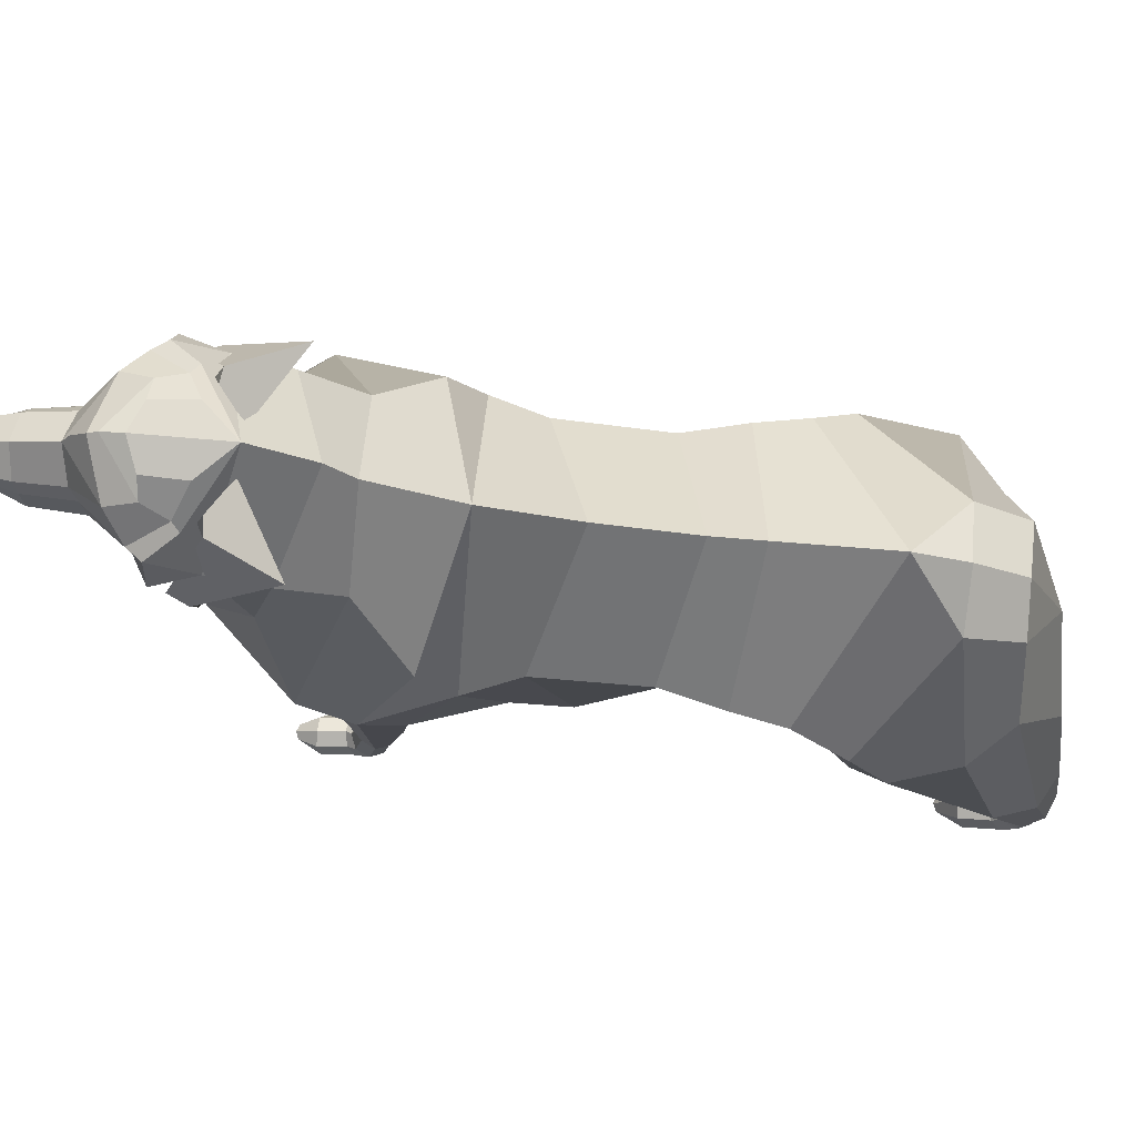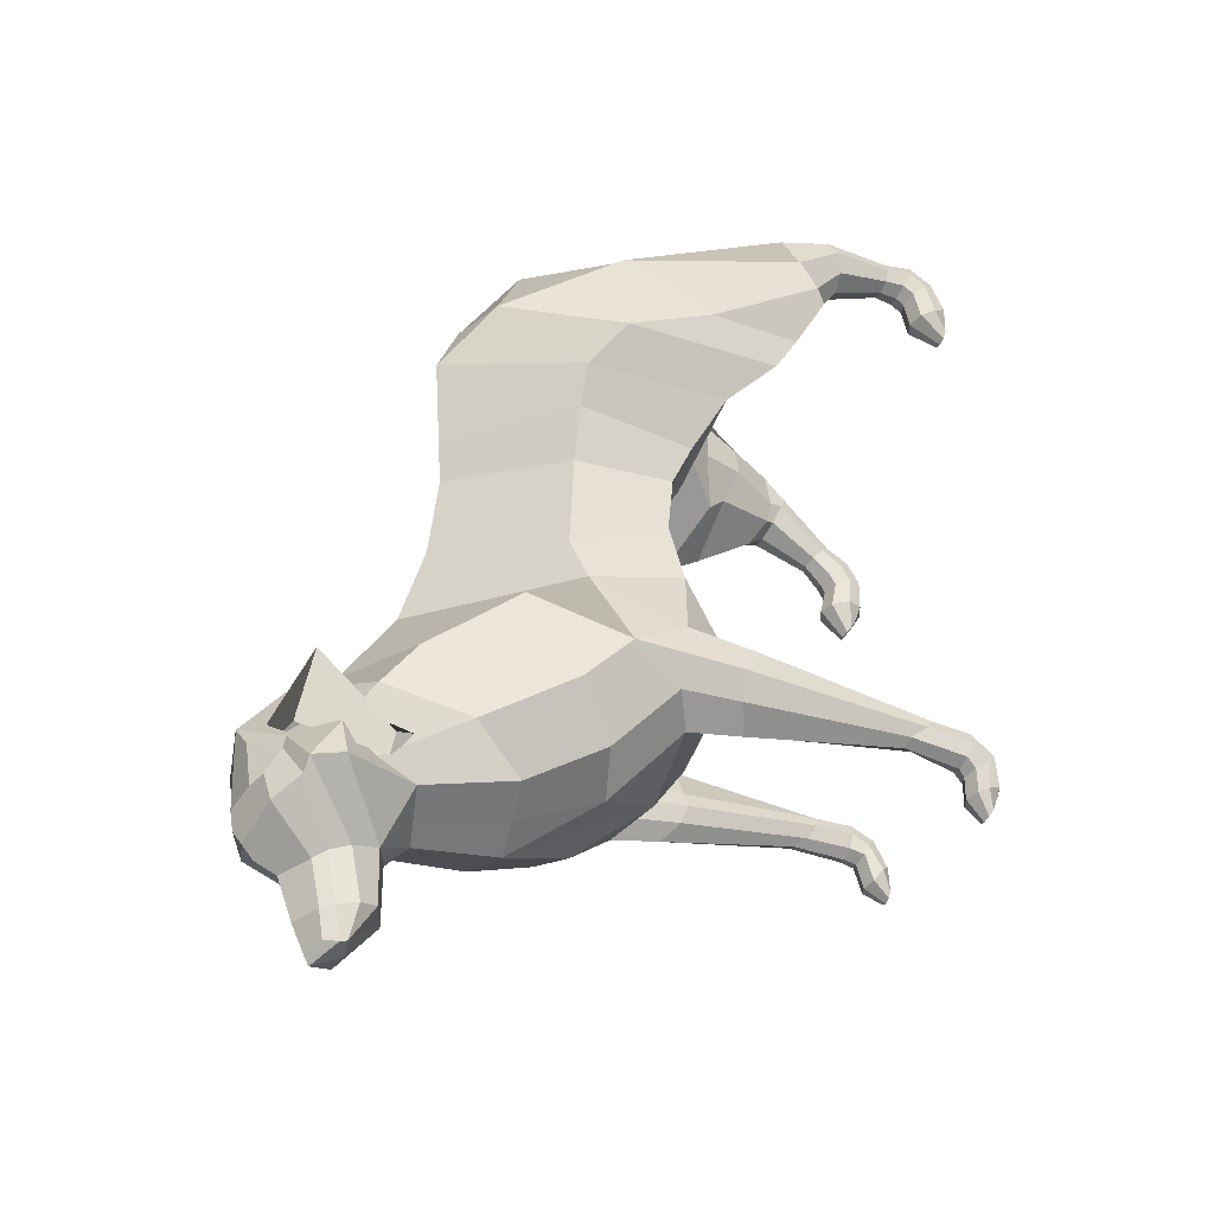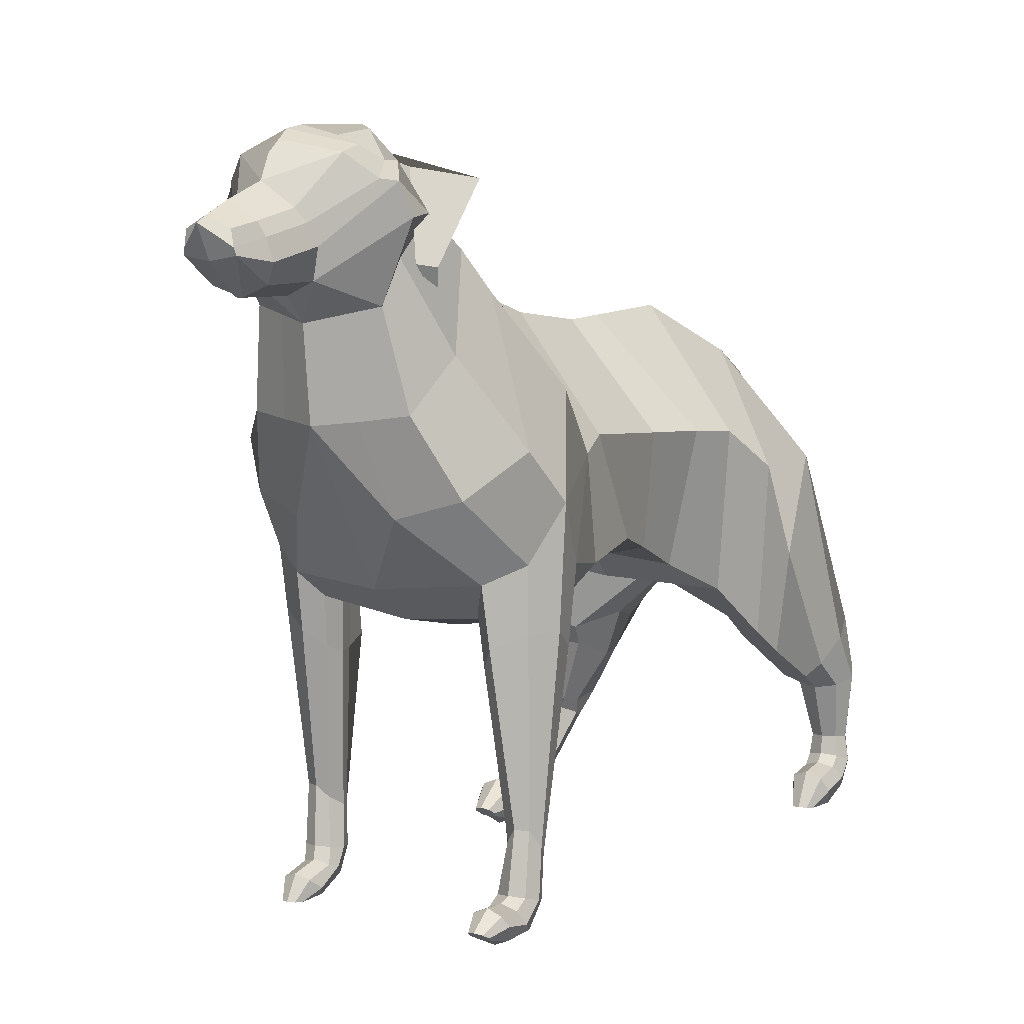
<metadata>
{"format":"obj","ext":"obj","renderer":"f3d","projection":"perspective","resolution":1024,"background":"white","views":[{"elev":78.7,"azim":-84.6,"up":"+Y"},{"elev":-38.6,"azim":-110.7,"up":"+Z"},{"elev":6.1,"azim":-148.0,"up":"+Y"}]}
</metadata>
<code>
o Cylinder
v 0.6419 -1.194 0.8444
v 0.7106 -1.214 0.8639
v 0.739 -1.265 0.9109
v 0.7106 -1.315 0.9579
v 0.6419 -1.335 0.9773
v 0.5732 -1.315 0.9578
v 0.5447 -1.264 0.9109
v 0.5732 -1.214 0.8639
v 0.7528 -0.9383 1.015
v 0.6419 -0.9271 0.9742
v 0.7988 -0.9807 1.114
v 0.7528 -1.029 1.212
v 0.6419 -1.049 1.255
v 0.5309 -1.028 1.216
v 0.485 -0.9868 1.118
v 0.5309 -0.9484 1.017
v 0.7262 -0.785 0.9611
v 0.6419 -0.8388 0.9123
v 0.8007 -0.7077 1.095
v 0.7432 -0.7288 1.299
v 0.5731 -0.8014 1.372
v 0.4793 -0.8878 1.298
v 0.484 -0.9186 1.119
v 0.4793 -0.8883 0.9695
v 0.7358 0.5179 0.8228
v 0.6419 -0.2922 0.544
v 0.2684 1.032 1.286
v 0.2403 0.8861 1.566
v 0.3071 -0.4559 1.408
v 0.1895 -0.393 1.078
v 0.3089 -0.452 0.8043
v 0.3624 -0.5621 0.9286
v 0.6419 -0.5106 0.6824
v 0.3751 -0.653 1.352
v 0.2787 -0.6295 1.097
v 0.5005 0.2593 1.523
v 0.3933 -0.1959 1.611
v 0.7552 0.007451 0.8822
v 0.715 0.3864 1.288
v 0.6496 0.6978 0.6173
v 0.5217 -0.02485 0.4817
v 0.6021 0.7043 0.3582
v 0.3907 0.08537 0.3612
v 0.5292 0.6918 0.04327
v 0.3935 0.1622 0.1584
v 0.5394 0.7127 -0.5092
v 0.5746 0.2236 -0.2988
v 0.6325 0.6507 -0.7866
v 0.5655 0.1439 -0.5849
v 0.5848 -1.277 -1.193
v 0.5848 -0.9851 -1.177
v 0.6565 -1.281 -1.163
v 0.6466 -0.9852 -1.152
v 0.6862 -1.289 -1.092
v 0.6723 -1.061 -1.079
v 0.6565 -1.297 -1.021
v 0.6466 -1.091 -1.014
v 0.5848 -1.3 -0.9917
v 0.5848 -1.093 -0.9881
v 0.513 -1.296 -1.021
v 0.5229 -1.091 -1.014
v 0.4833 -1.289 -1.092
v 0.4972 -1.086 -1.075
v 0.513 -1.281 -1.163
v 0.5349 -1.041 -1.143
v 0.6623 0.1856 -1.342
v 0.4912 0.08513 -1.437
v 0.7677 0.4693 -1.211
v 0.7114 0.2034 -1.011
v 0.528 -0.03973 -0.9005
v 0.4144 -0.06279 -1.122
v 0.3859 -0.07055 -1.223
v 0.4117 -0.03414 -1.329
v 0.5268 0.4816 -1.665
v 0.7368 0.7023 -1.461
v 0.6159 0.9515 -0.9533
v 0.3944 1.383 -1.216
v 0.3891 0.8618 -1.859
v 0.4664 1.116 -1.619
v 0.4229 1.574 -1.504
v 0.3043 1.333 -1.938
v 0.3399 1.539 -1.855
v 0.4247 1.729 -1.761
v 0.1333 1.442 -2.195
v 0.1203 1.424 -2.486
v 0.203 1.586 -2.254
v 0.1755 1.523 -2.519
v 0.1299 1.747 -2.317
v 0.117 1.69 -2.552
v 0.2448 1.978 -2.134
v 0.4207 1.86 -1.975
v 0.1111 1.549 -2.683
v 0.4885 1.707 -1.971
v 0.1236 2.056 -2.002
v 0.09202 1.659 -2.69
v 0.17 1.685 -2.282
v 0.1493 1.625 -2.535
v 0.3692 1.869 -2.046
v 0.1362 2.092 -1.787
v 0.1038 1.583 -2.688
v 0.2416 0.3912 -1.764
v 0.1736 0.8364 -1.937
v 0.1321 1.296 -2.001
v 0.6585 -0.1181 -1.292
v 0.7421 -0.09265 -1.168
v 0.4669 -0.2622 -0.9574
v 0.4403 -0.3083 -1.096
v 0.4383 -0.2843 -1.282
v 0.5137 -0.1945 -1.37
v 0.6956 -0.1655 -1.002
v 0.4125 -0.3127 -1.186
v 0.3117 1.95 -1.828
v 0.2214 2.015 -1.99
v 0.27 1.954 -1.867
v -0.5454 1.413 -1.806
v -0.5128 1.463 -1.871
v -0.517 1.513 -1.928
v -0.5615 1.499 -1.826
v -0.3497 1.765 -1.559
v -0.3633 1.927 -1.744
v -0.5074 1.883 -1.416
v 0.5697 -1.337 -1.218
v 0.6414 -1.357 -1.196
v 0.6712 -1.405 -1.141
v 0.6565 -1.421 -1.084
v 0.5848 -1.44 -1.061
v 0.513 -1.421 -1.084
v 0.4833 -1.375 -1.138
v 0.4979 -1.358 -1.195
v 0.5848 -1.381 -1.348
v 0.6565 -1.407 -1.334
v 0.6862 -1.441 -1.298
v 0.6565 -1.495 -1.236
v 0.5848 -1.521 -1.222
v 0.513 -1.495 -1.236
v 0.4833 -1.452 -1.271
v 0.513 -1.407 -1.334
v 0.5848 -1.503 -1.416
v 0.6214 -1.505 -1.401
v 0.6365 -1.51 -1.365
v 0.6214 -1.514 -1.329
v 0.5848 -1.516 -1.314
v 0.5481 -1.514 -1.329
v 0.533 -1.51 -1.365
v 0.5481 -1.505 -1.401
v 0.6424 -1.282 0.7374
v 0.7238 -1.306 0.7605
v 0.7574 -1.365 0.8165
v 0.7238 -1.424 0.8723
v 0.6424 -1.449 0.8954
v 0.5611 -1.424 0.8723
v 0.5274 -1.365 0.8165
v 0.5611 -1.306 0.7606
v 0.6424 -1.311 0.6798
v 0.7238 -1.343 0.6915
v 0.7574 -1.419 0.7196
v 0.7238 -1.495 0.7477
v 0.6424 -1.527 0.7593
v 0.5611 -1.495 0.7477
v 0.5274 -1.419 0.7196
v 0.5611 -1.343 0.6915
v 0.6424 -1.277 0.5336
v 0.7238 -1.311 0.5337
v 0.7574 -1.392 0.534
v 0.7238 -1.49 0.5606
v 0.6424 -1.524 0.5607
v 0.5611 -1.49 0.5606
v 0.5274 -1.409 0.5604
v 0.5611 -1.311 0.5337
v 0.6424 -1.405 0.375
v 0.6839 -1.415 0.3891
v 0.7011 -1.438 0.4232
v 0.6839 -1.462 0.4572
v 0.6424 -1.472 0.4714
v 0.6009 -1.462 0.4572
v 0.5837 -1.438 0.4232
v 0.6009 -1.415 0.3891
v -0.6929 -1.112 1.804
v -0.7616 -1.115 1.831
v -0.79 -1.121 1.897
v -0.7616 -1.125 1.965
v -0.6929 -1.126 1.993
v -0.6242 -1.126 1.967
v -0.5957 -1.12 1.9
v -0.6242 -1.114 1.832
v -0.8038 -0.8083 1.743
v -0.6929 -0.8242 1.701
v -0.8498 -0.7747 1.847
v -0.8038 -0.7431 1.953
v -0.6929 -0.7293 1.997
v -0.5819 -0.7417 1.954
v -0.536 -0.7756 1.85
v -0.5819 -0.811 1.745
v -0.7772 -0.6688 1.597
v -0.6929 -0.7458 1.581
v -0.8517 -0.5316 1.678
v -0.7942 -0.4515 1.866
v -0.6241 -0.4778 1.963
v -0.5303 -0.5887 1.94
v -0.535 -0.7107 1.801
v -0.5303 -0.7633 1.656
v -0.7865 0.4603 0.9053
v -0.6929 -0.4252 0.9858
v -0.3122 1.038 1.281
v -0.2839 0.9087 1.563
v -0.02356 0.3433 1.795
v -0.3563 -0.2025 1.79
v -0.2427 -0.2527 1.478
v -0.3582 -0.4006 1.291
v -0.0273 0.003337 1.578
v -0.03565 -0.1399 1.25
v -0.03222 -0.1373 1.005
v -0.412 -0.5143 1.372
v -0.6929 -0.5568 1.216
v -0.4265 -0.3651 1.868
v -0.3312 -0.4678 1.614
v -0.5488 0.401 1.629
v -0.443 0.06778 1.868
v -0.8049 -0.01261 1.122
v -0.7652 0.4814 1.397
v -0.02211 1.172 1.284
v -0.02137 0.9761 1.554
v -0.6995 0.6574 0.6266
v -0.5726 -0.1767 0.7581
v -0.03222 -0.1373 1.005
v -0.02385 1.281 1.014
v -0.02596 -0.119 0.5428
v -0.6522 0.6747 0.361
v -0.441 -0.02461 0.4697
v -0.02458 1.241 0.4409
v -0.02515 0.0448 0.4093
v -0.5794 0.6821 0.04454
v -0.4435 0.09019 0.2003
v -0.02448 1.223 0.1914
v -0.02474 0.07638 0.1707
v -0.5898 0.7077 -0.5051
v -0.6251 0.196 -0.2929
v -0.02336 1.27 -0.2965
v -0.02363 0.006194 -0.2959
v -0.689 0.6416 -0.7829
v -0.6185 0.1087 -0.5854
v -0.023 1.398 -0.767
v -0.02336 -0.2075 -0.7409
v -0.6407 -1.306 -1.396
v -0.6407 -1.015 -1.344
v -0.7137 -1.314 -1.367
v -0.7037 -1.018 -1.318
v -0.7439 -1.333 -1.298
v -0.7297 -1.104 -1.255
v -0.7137 -1.352 -1.228
v -0.7037 -1.143 -1.193
v -0.6407 -1.359 -1.199
v -0.6407 -1.149 -1.168
v -0.5677 -1.351 -1.228
v -0.5778 -1.143 -1.193
v -0.5375 -1.333 -1.298
v -0.5517 -1.13 -1.255
v -0.5677 -1.314 -1.368
v -0.59 -1.075 -1.317
v -0.7197 0.1866 -1.357
v -0.5456 0.0969 -1.465
v -0.8278 0.4596 -1.212
v -0.7698 0.1666 -1.019
v -0.5828 -0.09315 -0.9365
v -0.4672 -0.09075 -1.167
v -0.4379 -0.08493 -1.268
v -0.4643 -0.03524 -1.371
v -0.02323 0.05304 -1.547
v -0.02329 -0.1857 -0.9232
v -0.02319 -0.1139 -1.298
v -0.0231 1.673 -1.202
v -0.5805 0.4892 -1.669
v -0.7943 0.7012 -1.465
v -0.6717 0.9502 -0.9552
v -0.4413 1.384 -1.217
v -0.02342 1.894 -1.327
v -0.4375 0.8664 -1.859
v -0.5143 1.117 -1.621
v -0.0233 0.817 -2.014
v -0.4699 1.574 -1.504
v -0.02357 2.121 -1.615
v -0.3514 1.334 -1.939
v -0.387 1.539 -1.855
v -0.02338 1.26 -2.061
v -0.4718 1.729 -1.761
v -0.02346 1.379 -2.169
v -0.02379 1.376 -2.472
v -0.1803 1.442 -2.195
v -0.1645 1.428 -2.486
v -0.2501 1.586 -2.254
v -0.2226 1.523 -2.519
v -0.1776 1.747 -2.317
v -0.1646 1.69 -2.552
v -0.02385 1.86 -2.343
v -0.02382 1.777 -2.565
v -0.292 1.978 -2.134
v -0.4679 1.86 -1.975
v -0.1588 1.549 -2.683
v -0.5356 1.707 -1.971
v -0.0236 1.973 -2.29
v -0.02361 2.035 -2.217
v -0.1708 2.056 -2.002
v -0.02361 2.101 -2.056
v -0.1391 1.659 -2.69
v -0.02356 1.714 -2.702
v -0.02383 1.376 -2.509
v -0.02383 1.527 -2.688
v -0.2171 1.685 -2.282
v -0.1964 1.625 -2.535
v -0.4163 1.869 -2.046
v -0.1834 2.092 -1.787
v -0.1509 1.583 -2.688
v -0.02356 1.682 -2.765
v -0.2907 0.4026 -1.769
v -0.2207 0.8369 -1.94
v -0.1789 1.297 -2.002
v -0.7157 -0.1251 -1.347
v -0.8008 -0.1157 -1.218
v -0.5208 -0.3143 -1.028
v -0.4938 -0.3427 -1.173
v -0.4918 -0.2941 -1.358
v -0.5685 -0.1919 -1.435
v -0.7534 -0.2109 -1.06
v -0.4656 -0.3352 -1.265
v -0.3589 1.95 -1.828
v -0.2686 2.015 -1.99
v -0.02361 2.081 -2.163
v -0.3172 1.954 -1.867
v 0.4981 1.413 -1.806
v 0.4656 1.463 -1.871
v 0.4698 1.513 -1.928
v 0.5143 1.499 -1.826
v 0.3025 1.765 -1.559
v 0.3161 1.927 -1.744
v 0.4602 1.883 -1.416
v -0.6254 -1.335 -1.429
v -0.6984 -1.363 -1.416
v -0.7286 -1.428 -1.382
v -0.7137 -1.464 -1.332
v -0.6407 -1.49 -1.319
v -0.5677 -1.464 -1.333
v -0.5375 -1.402 -1.367
v -0.5524 -1.365 -1.415
v -0.6407 -1.322 -1.568
v -0.7137 -1.352 -1.566
v -0.7439 -1.398 -1.546
v -0.7137 -1.473 -1.509
v -0.6407 -1.503 -1.507
v -0.5677 -1.473 -1.509
v -0.5375 -1.419 -1.525
v -0.5677 -1.352 -1.566
v -0.6407 -1.409 -1.681
v -0.678 -1.417 -1.668
v -0.6934 -1.435 -1.636
v -0.678 -1.454 -1.604
v -0.6407 -1.462 -1.59
v -0.6035 -1.454 -1.604
v -0.588 -1.435 -1.636
v -0.6035 -1.417 -1.668
v -0.6934 -1.209 1.791
v -0.7748 -1.22 1.823
v -0.8084 -1.248 1.899
v -0.7748 -1.27 1.976
v -0.6934 -1.278 2.008
v -0.6121 -1.271 1.976
v -0.5784 -1.249 1.899
v -0.6121 -1.221 1.822
v -0.6934 -1.252 1.752
v -0.7748 -1.276 1.776
v -0.8084 -1.334 1.832
v -0.7748 -1.393 1.891
v -0.6934 -1.417 1.915
v -0.6121 -1.393 1.892
v -0.5784 -1.336 1.834
v -0.6121 -1.278 1.776
v -0.6934 -1.279 1.605
v -0.7748 -1.31 1.618
v -0.8084 -1.384 1.651
v -0.7748 -1.463 1.715
v -0.6934 -1.494 1.729
v -0.6121 -1.463 1.715
v -0.5784 -1.389 1.682
v -0.6121 -1.31 1.618
v -0.6934 -1.46 1.511
v -0.7349 -1.463 1.528
v -0.7521 -1.471 1.569
v -0.7349 -1.479 1.609
v -0.6934 -1.482 1.626
v -0.6519 -1.479 1.609
v -0.6347 -1.471 1.569
v -0.6519 -1.463 1.528
f 206 210 29
f 35 34 29 30
f 37 36 28 206
f 39 38 25 27
f 32 35 30 31
f 34 37 206 29
f 36 39 27 28
f 31 30 211 212
f 30 29 210 211
f 20 19 39 36
f 22 21 37 34
f 24 23 35 32
f 19 17 38 39
f 21 20 36 37
f 23 22 34 35
f 28 222 206
f 28 27 221 222
f 221 27 226
f 27 25 40 226
f 226 40 42 230
f 230 42 44 234
f 42 43 45 44
f 234 44 46 238
f 44 45 47 46
f 238 46 48 242
f 46 47 49 48
f 105 104 66 68
f 110 105 68 69
f 49 69 48
f 69 68 48
f 48 68 76 242
f 242 76 77 271
f 271 77 80 276
f 80 79 82 83
f 79 78 81 82
f 276 80 83 281
f 84 85 87 86
f 96 97 89 88
f 88 89 295 294
f 88 294 90
f 96 88 90 98
f 84 86 91 93
f 90 294 300 301
f 84 93 81
f 81 93 82
f 82 93 83
f 93 91 83
f 83 91 112 281
f 94 303 281 99
f 113 327 303 94
f 295 89 95 305
f 97 87 92 100
f 85 92 87
f 89 97 100 95
f 112 114 99 281
f 86 96 98 91
f 86 87 97 96
f 57 55 105 110
f 91 98 114 112
f 90 301 327 113
f 98 90 113 114
f 118 115 116 117
f 119 120 117 116
f 120 121 118 117
f 99 114 121 120
f 94 99 120 119
f 206 207 210
f 216 208 207 215
f 218 206 205 217
f 220 204 202 219
f 213 209 208 216
f 215 207 206 218
f 217 205 204 220
f 209 212 211 208
f 208 211 210 207
f 197 217 220 196
f 199 215 218 198
f 201 213 216 200
f 196 220 219 194
f 198 218 217 197
f 200 216 215 199
f 205 206 222
f 205 222 221 204
f 221 226 204
f 204 226 223 202
f 226 230 228 223
f 230 234 232 228
f 228 232 233 229
f 234 238 236 232
f 232 236 237 233
f 238 242 240 236
f 236 240 241 237
f 318 262 260 317
f 323 263 262 318
f 241 240 263
f 263 240 262
f 240 242 274 262
f 242 271 275 274
f 271 276 280 275
f 280 285 283 278
f 278 283 282 277
f 276 281 285 280
f 288 290 291 289
f 308 292 293 309
f 292 294 295 293
f 292 296 294
f 308 310 296 292
f 288 299 297 290
f 296 301 300 294
f 288 282 299
f 282 283 299
f 283 285 299
f 299 285 297
f 285 281 325 297
f 302 311 281 303
f 326 302 303 327
f 295 305 304 293
f 309 312 298 291
f 289 291 298
f 293 304 312 309
f 325 281 311 328
f 290 297 310 308
f 290 308 309 291
f 251 323 318 249
f 297 325 328 310
f 296 326 327 301
f 310 328 326 296
f 332 331 330 329
f 333 330 331 334
f 334 331 332 335
f 311 334 335 328
f 302 333 334 311
f 114 113 94 99
f 328 326 302 311
f 3 2 9 11
f 13 12 20 21
f 6 5 13 14
f 1 8 16 10
f 2 1 10 9
f 4 3 11 12
f 7 6 14 15
f 5 4 12 13
f 8 7 15 16
f 33 32 31 26
f 11 9 17 19
f 16 15 23 24
f 14 13 21 22
f 12 11 19 20
f 9 10 18 17
f 10 16 24 18
f 15 14 22 23
f 38 33 26 25
f 17 18 33 38
f 18 24 32 33
f 25 26 41 40
f 26 31 212 41
f 41 212 225 227
f 41 227 231 43
f 40 41 43 42
f 43 231 235 45
f 45 235 239 47
f 47 239 243 49
f 50 51 53 52
f 52 53 55 54
f 54 55 57 56
f 56 57 59 58
f 58 59 61 60
f 60 61 63 62
f 64 65 51 50
f 62 63 65 64
f 62 64 129 128
f 107 106 70 71
f 109 108 73 67
f 104 109 67 66
f 111 107 71 72
f 106 110 69 70
f 108 111 72 73
f 73 72 270 268 67
f 243 269 70
f 243 70 49
f 70 69 49
f 76 68 75 77
f 68 66 74 75
f 67 268 101
f 66 67 101 74
f 77 75 79 80
f 75 74 78 79
f 102 279 284 103
f 286 287 85 84
f 284 286 84
f 284 84 81 103
f 119 116 115 118 121 114 113 94
f 287 92 85
f 92 287 306 307
f 71 70 269 270 72
f 78 102 103 81
f 74 101 102 78
f 102 101 279
f 101 268 279
f 65 63 111 108
f 59 57 110 106
f 63 61 107 111
f 53 51 109 104
f 51 65 108 109
f 61 59 106 107
f 55 53 104 105
f 128 129 137 136
f 52 54 124 123
f 58 60 127 126
f 64 50 122 129
f 50 52 123 122
f 54 56 125 124
f 60 62 128 127
f 56 58 126 125
f 131 132 140 139
f 126 127 135 134
f 124 125 133 132
f 122 123 131 130
f 129 122 130 137
f 127 128 136 135
f 125 126 134 133
f 123 124 132 131
f 138 139 140 141 142 143 144 145
f 136 137 145 144
f 134 135 143 142
f 132 133 141 140
f 130 131 139 138
f 137 130 138 145
f 135 136 144 143
f 133 134 142 141
f 152 153 161 160
f 160 161 169 168
f 147 148 156 155
f 150 151 159 158
f 153 146 154 161
f 146 147 155 154
f 148 149 157 156
f 151 152 160 159
f 149 150 158 157
f 163 164 172 171
f 158 159 167 166
f 156 157 165 164
f 154 155 163 162
f 161 154 162 169
f 159 160 168 167
f 157 158 166 165
f 155 156 164 163
f 170 171 172 173 174 175 176 177
f 168 169 177 176
f 166 167 175 174
f 164 165 173 172
f 162 163 171 170
f 169 162 170 177
f 167 168 176 175
f 165 166 174 173
f 4 149 148 3
f 5 150 149 4
f 6 151 150 5
f 7 152 151 6
f 8 153 152 7
f 1 146 153 8
f 2 147 146 1
f 3 148 147 2
f 180 188 186 179
f 190 198 197 189
f 183 191 190 182
f 178 187 193 185
f 179 186 187 178
f 181 189 188 180
f 184 192 191 183
f 182 190 189 181
f 185 193 192 184
f 214 203 209 213
f 188 196 194 186
f 193 201 200 192
f 191 199 198 190
f 189 197 196 188
f 186 194 195 187
f 187 195 201 193
f 192 200 199 191
f 219 202 203 214
f 194 219 214 195
f 195 214 213 201
f 202 223 224 203
f 203 224 212 209
f 224 227 225 212
f 224 229 231 227
f 223 228 229 224
f 229 233 235 231
f 233 237 239 235
f 237 241 243 239
f 244 246 247 245
f 246 248 249 247
f 248 250 251 249
f 250 252 253 251
f 252 254 255 253
f 254 256 257 255
f 258 244 245 259
f 256 258 259 257
f 256 342 343 258
f 320 265 264 319
f 322 261 267 321
f 317 260 261 322
f 324 266 265 320
f 319 264 263 323
f 321 267 266 324
f 267 261 268 270 266
f 243 264 269
f 243 241 264
f 264 241 263
f 274 275 273 262
f 262 273 272 260
f 261 314 268
f 260 272 314 261
f 275 280 278 273
f 273 278 277 272
f 315 316 284 279
f 286 288 289 287
f 284 288 286
f 284 316 282 288
f 333 302 326 328 335 332 329 330
f 287 289 298
f 298 307 306 287
f 265 266 270 269 264
f 277 282 316 315
f 272 277 315 314
f 315 279 314
f 314 279 268
f 259 321 324 257
f 253 319 323 251
f 257 324 320 255
f 247 317 322 245
f 245 322 321 259
f 255 320 319 253
f 249 318 317 247
f 342 350 351 343
f 246 337 338 248
f 252 340 341 254
f 258 343 336 244
f 244 336 337 246
f 248 338 339 250
f 254 341 342 256
f 250 339 340 252
f 345 353 354 346
f 340 348 349 341
f 338 346 347 339
f 336 344 345 337
f 343 351 344 336
f 341 349 350 342
f 339 347 348 340
f 337 345 346 338
f 352 359 358 357 356 355 354 353
f 350 358 359 351
f 348 356 357 349
f 346 354 355 347
f 344 352 353 345
f 351 359 352 344
f 349 357 358 350
f 347 355 356 348
f 366 374 375 367
f 374 382 383 375
f 361 369 370 362
f 364 372 373 365
f 367 375 368 360
f 360 368 369 361
f 362 370 371 363
f 365 373 374 366
f 363 371 372 364
f 377 385 386 378
f 372 380 381 373
f 370 378 379 371
f 368 376 377 369
f 375 383 376 368
f 373 381 382 374
f 371 379 380 372
f 369 377 378 370
f 384 391 390 389 388 387 386 385
f 382 390 391 383
f 380 388 389 381
f 378 386 387 379
f 376 384 385 377
f 383 391 384 376
f 381 389 390 382
f 379 387 388 380
f 181 180 362 363
f 182 181 363 364
f 183 182 364 365
f 184 183 365 366
f 185 184 366 367
f 178 185 367 360
f 179 178 360 361
f 180 179 361 362
f 100 313 305 95
f 92 307 313 100
f 312 304 305 313
f 298 312 313 307

</code>
